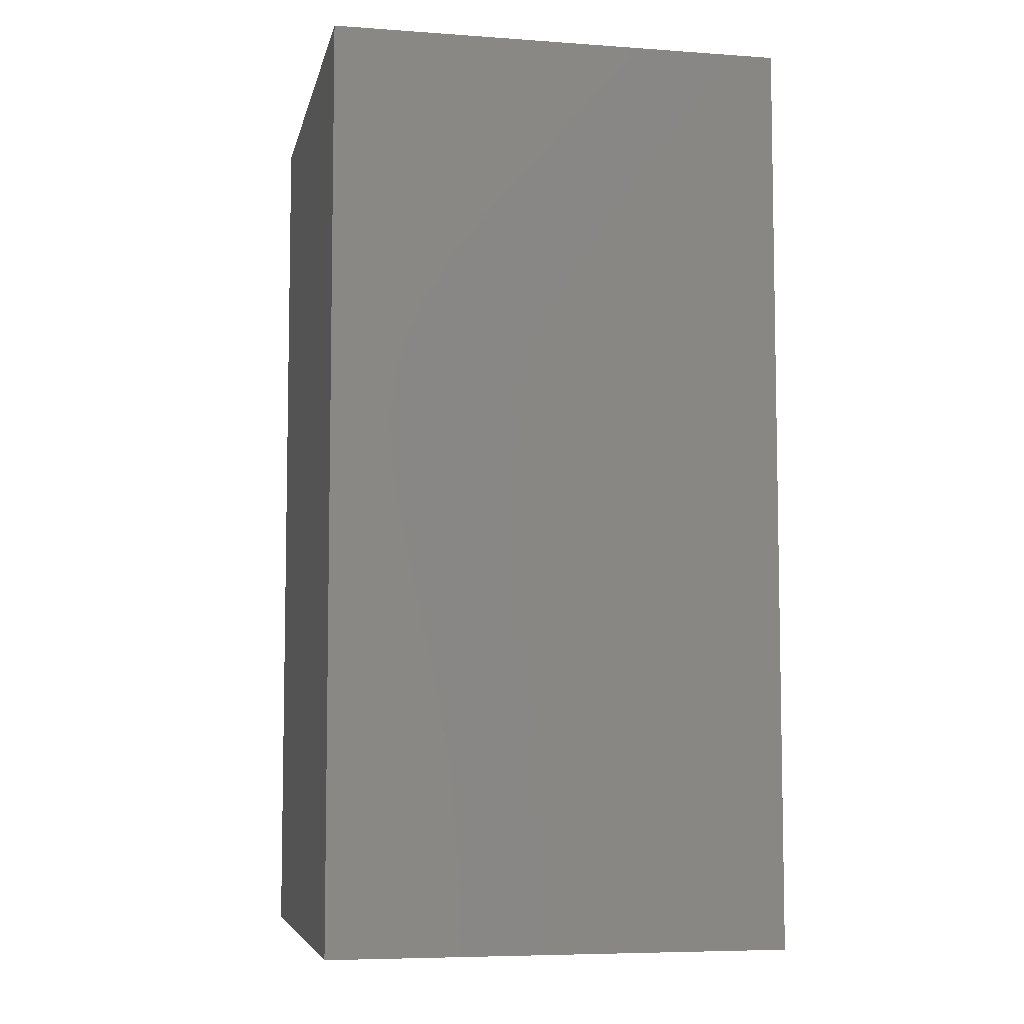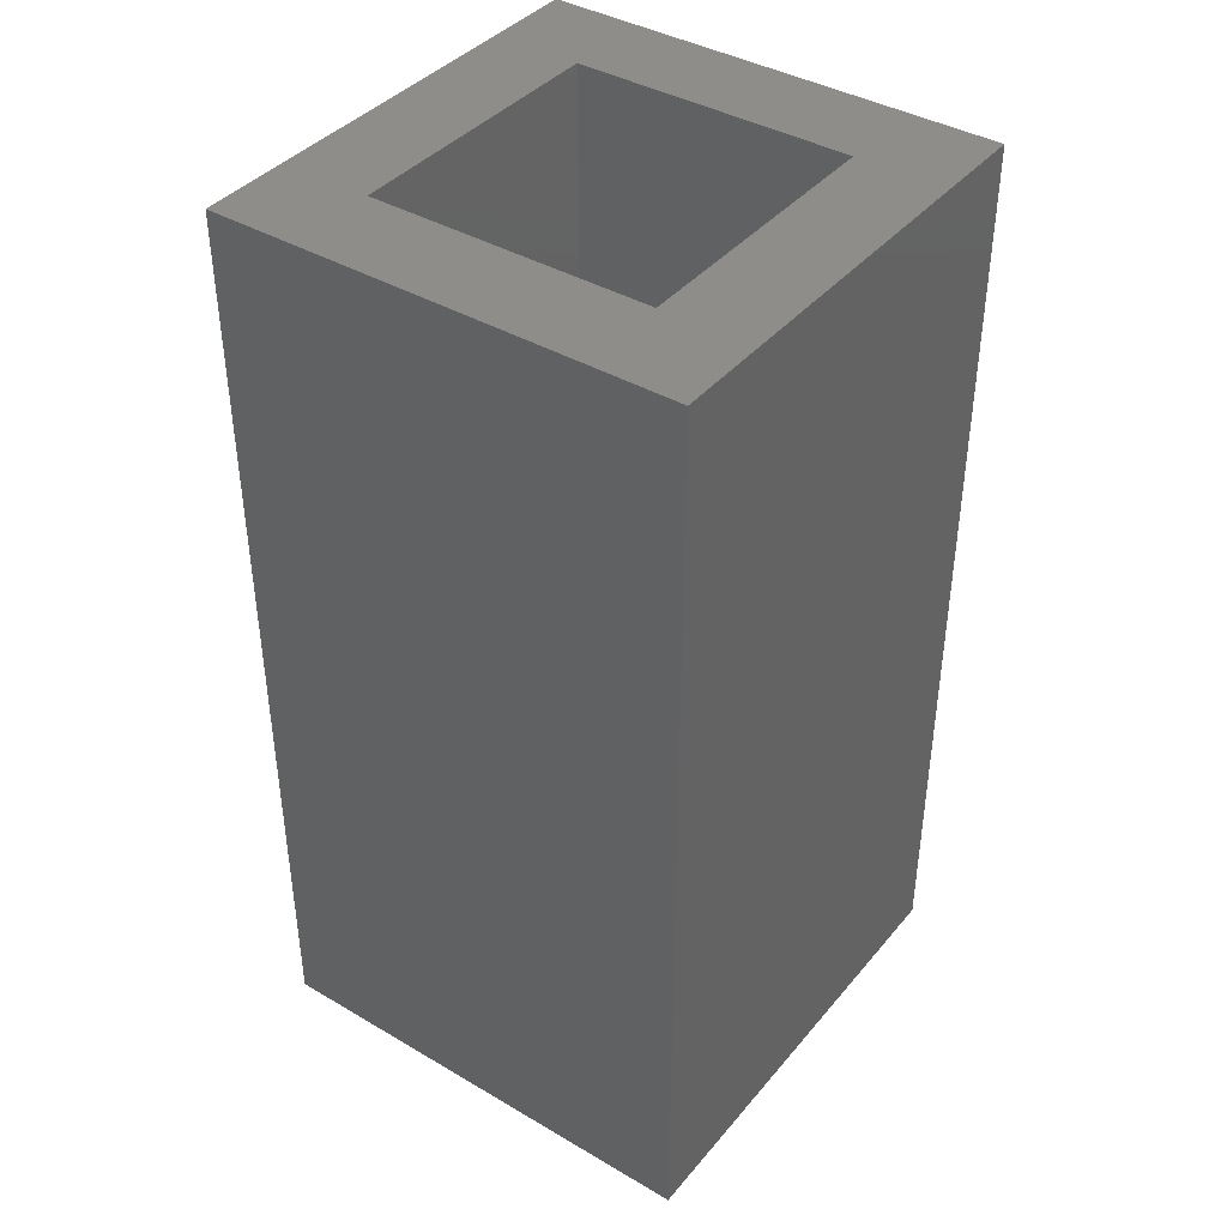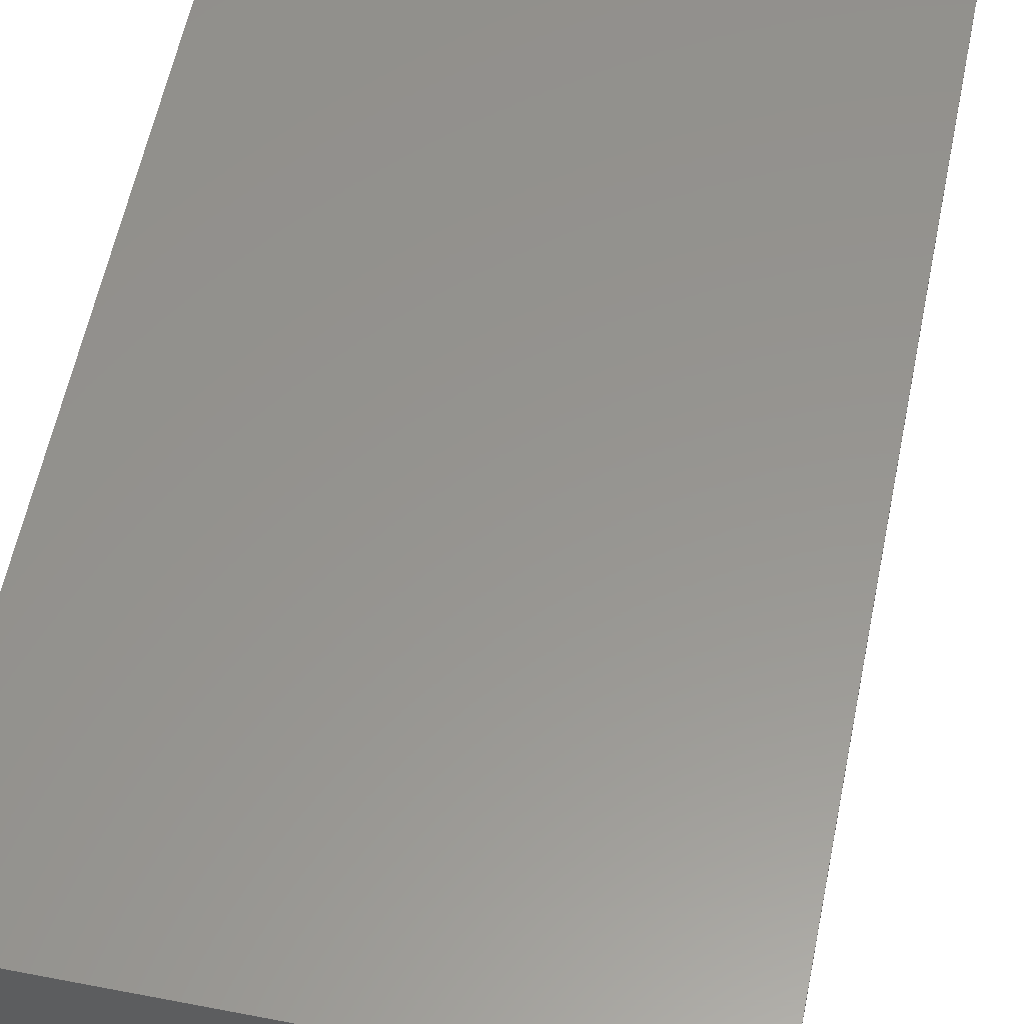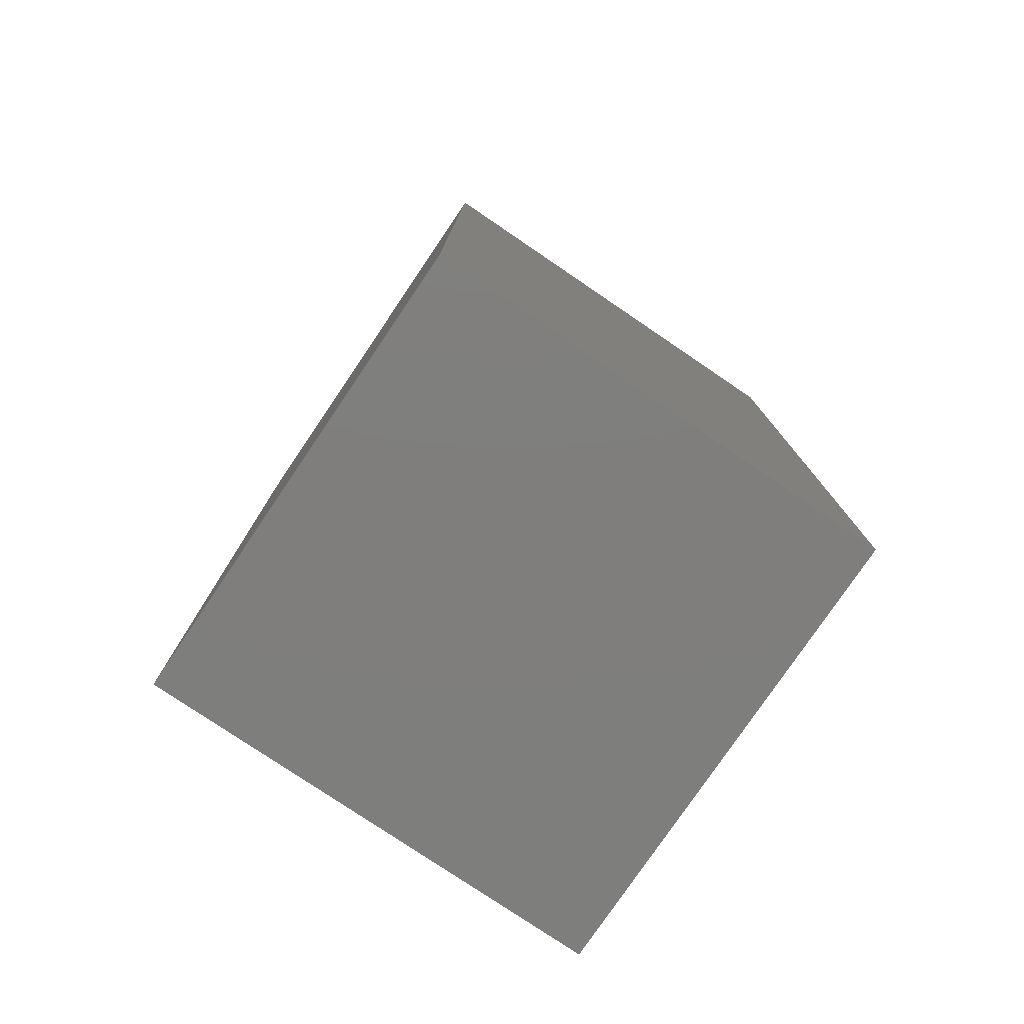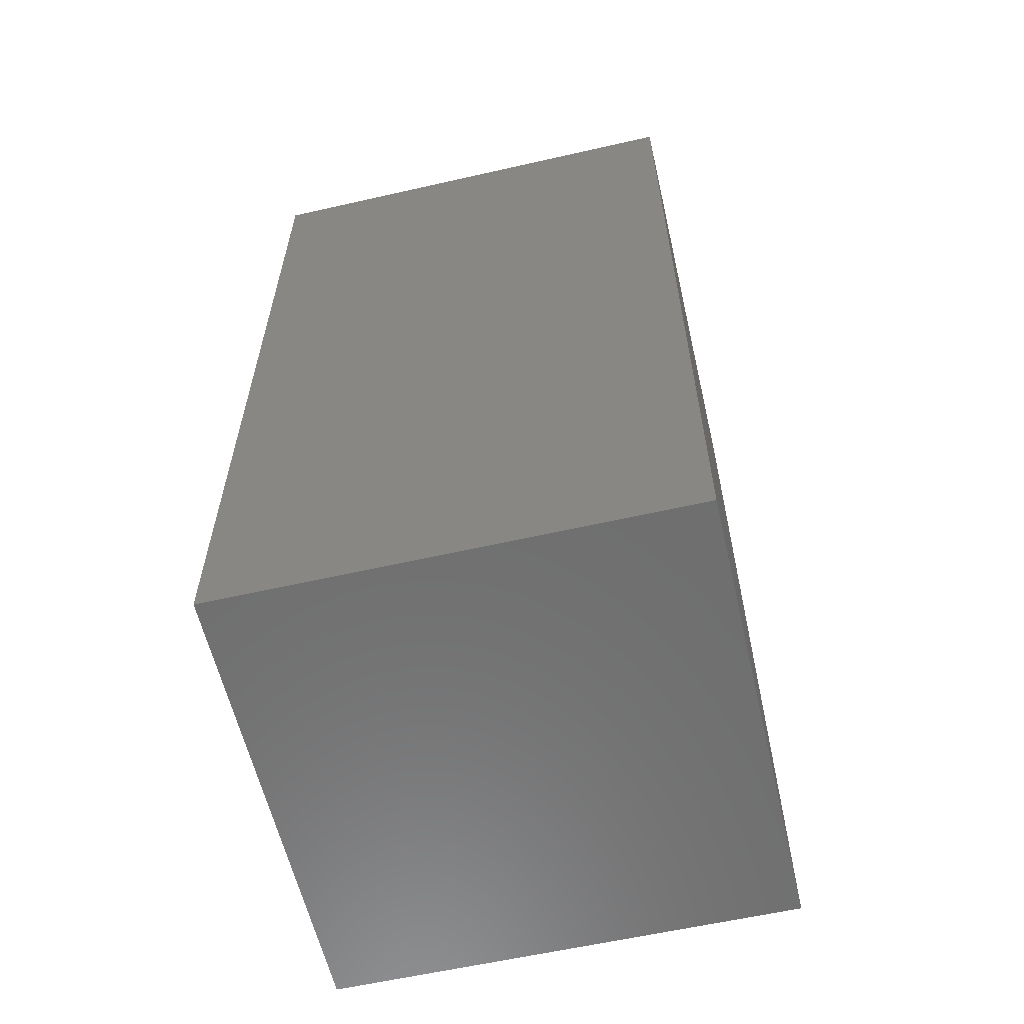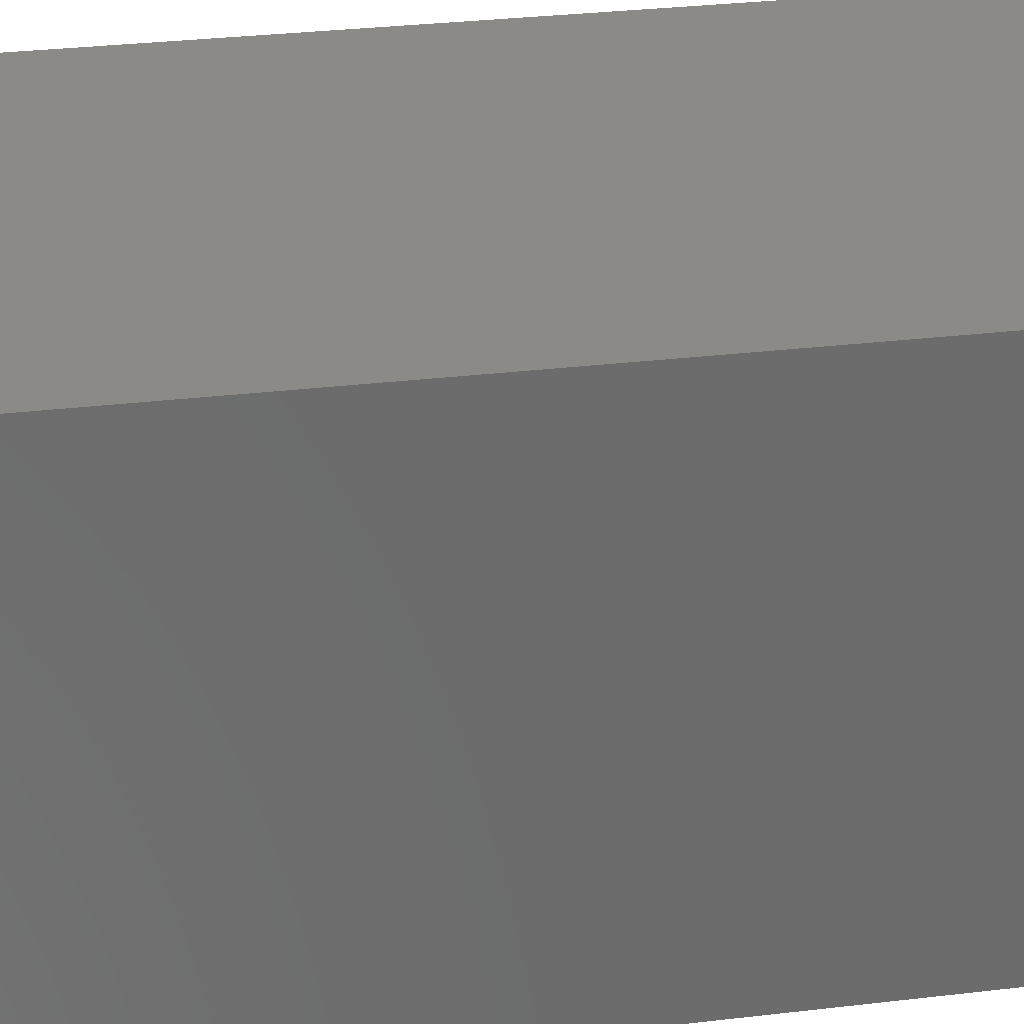
<metadata>
{"format":"stl","ext":"stl","renderer":"f3d","projection":"perspective","resolution":1024,"background":"white","views":[{"elev":-6.6,"azim":168.2,"up":"+Z"},{"elev":40.1,"azim":-144.2,"up":"+Z"},{"elev":57.6,"azim":11.4,"up":"+Y"},{"elev":-78.3,"azim":-34.1,"up":"+Z"},{"elev":-60.1,"azim":-166.9,"up":"+Z"},{"elev":31.5,"azim":-99.5,"up":"+Y"}]}
</metadata>
<code>
# stl→obj: 16 verts, 28 faces
v 5 0 10
v 5 5 0
v 5 5 10
v 5 0 0
v 4.02 4.02 10
v 0.9797 4.02 10
v 0 5 10
v 0.9797 0.9797 10
v 4.02 0.9797 10
v 0 0 10
v 0.9797 4.02 1
v 4.02 0.9797 1
v 4.02 4.02 1
v 0.9797 0.9797 1
v 0 0 0
v 0 5 0
f 1 2 3
f 2 1 4
f 3 5 1
f 3 6 5
f 6 7 8
f 7 6 3
f 9 1 5
f 8 1 9
f 8 10 1
f 10 8 7
f 11 12 13
f 12 11 14
f 15 7 16
f 7 15 10
f 2 7 3
f 7 2 16
f 15 1 10
f 1 15 4
f 8 11 6
f 11 8 14
f 11 5 6
f 5 11 13
f 12 5 13
f 5 12 9
f 12 8 9
f 8 12 14
f 15 2 4
f 2 15 16

</code>
